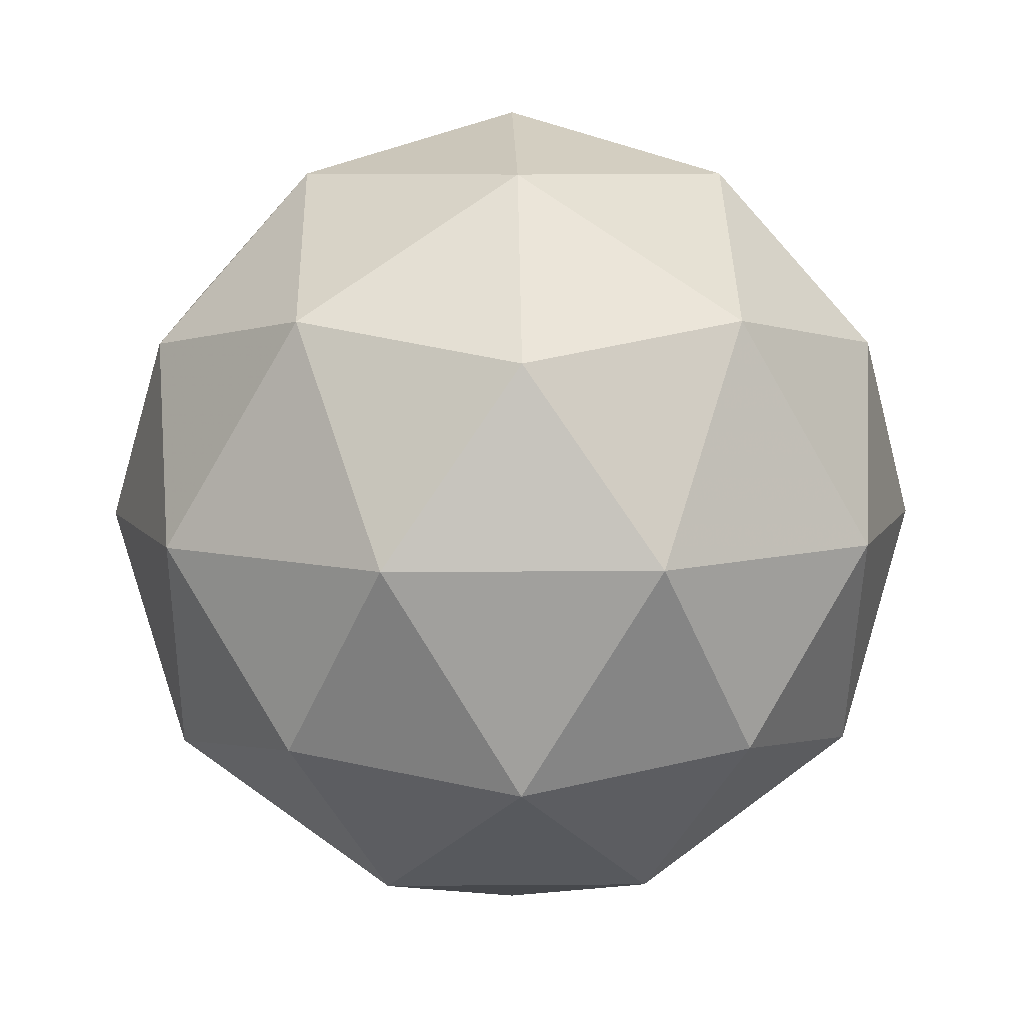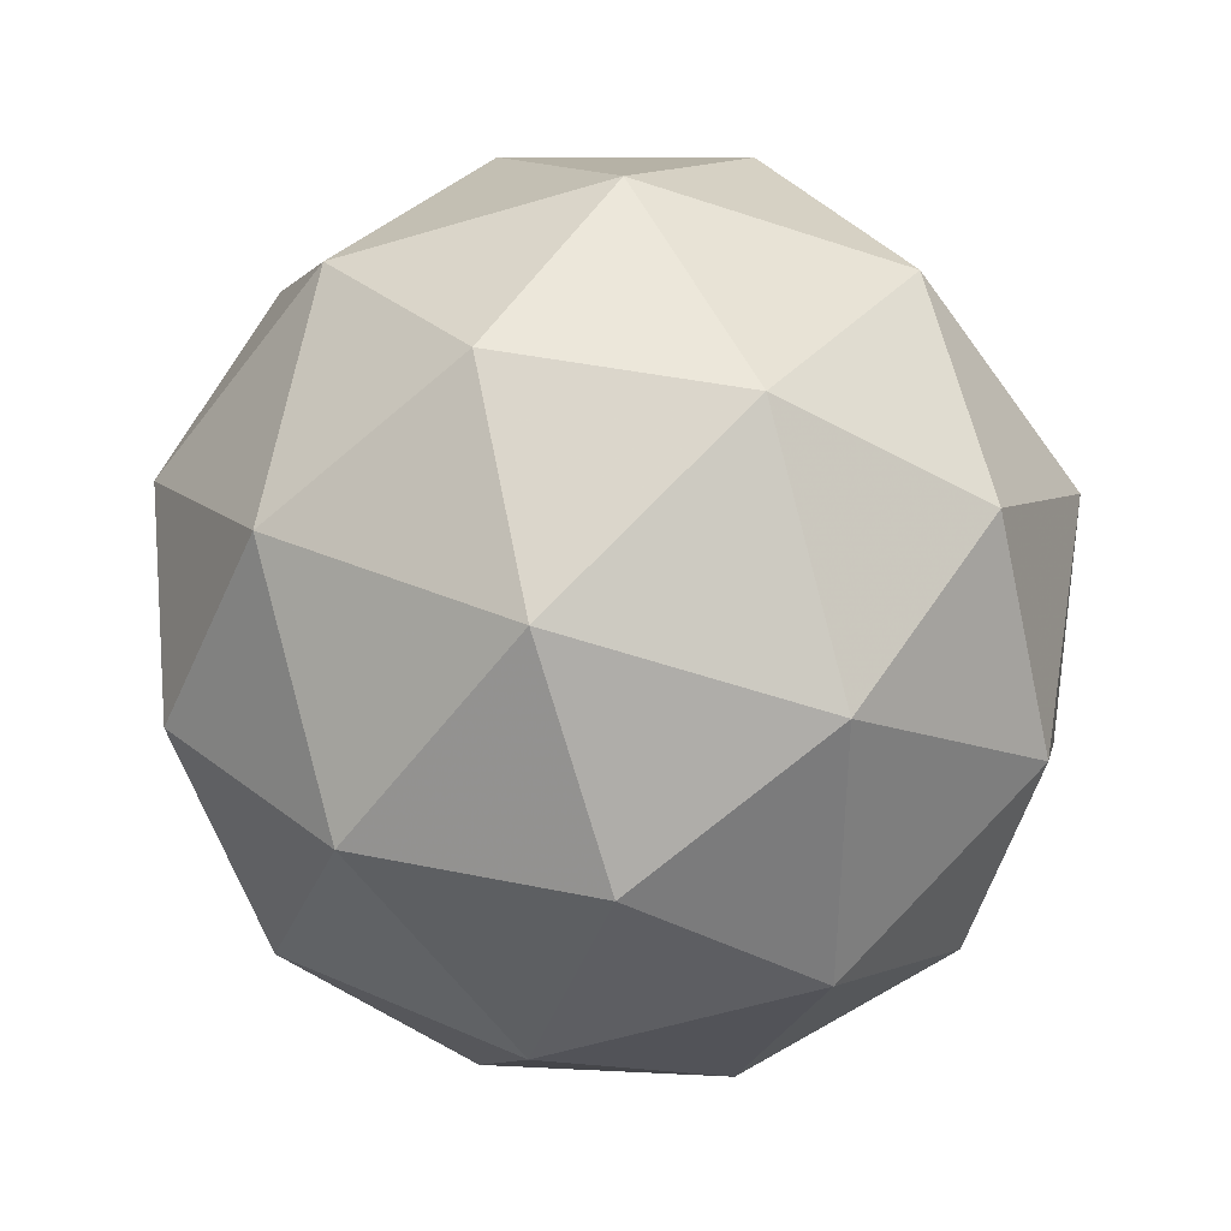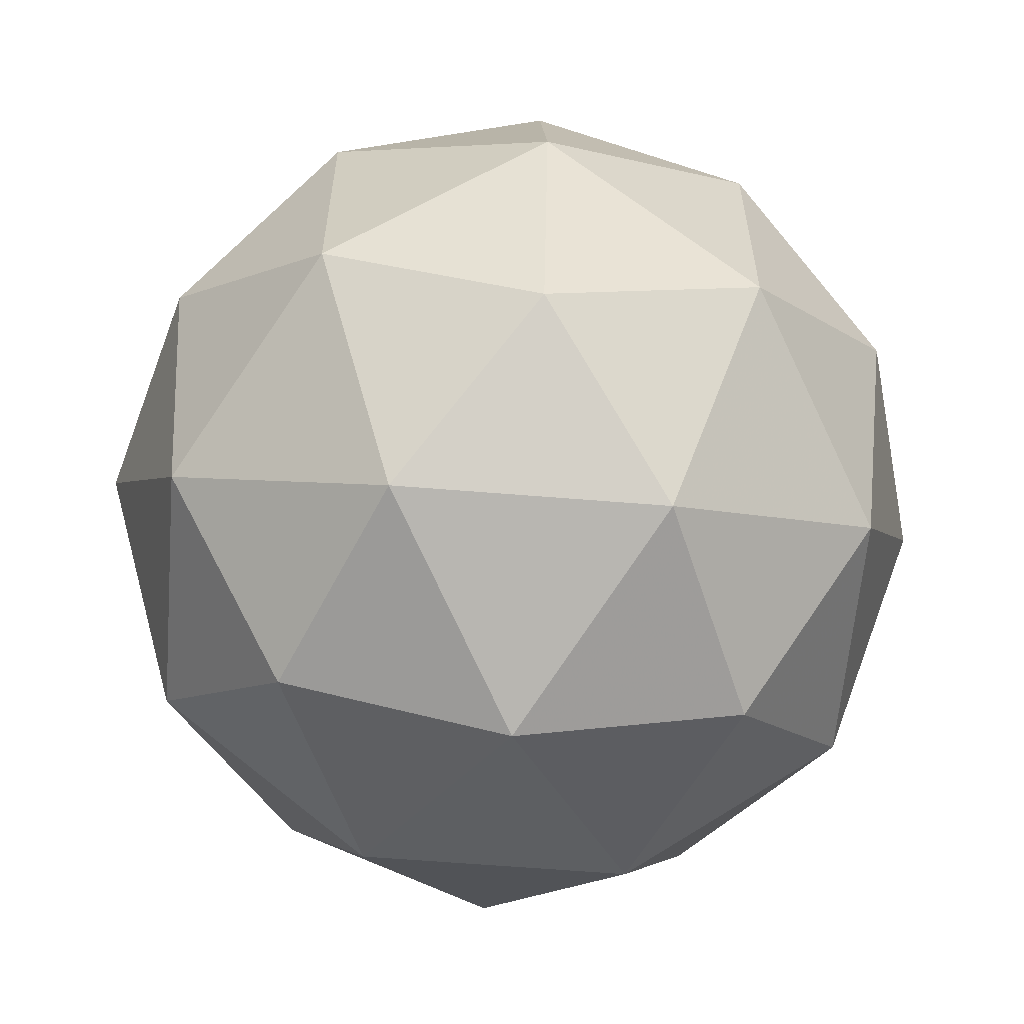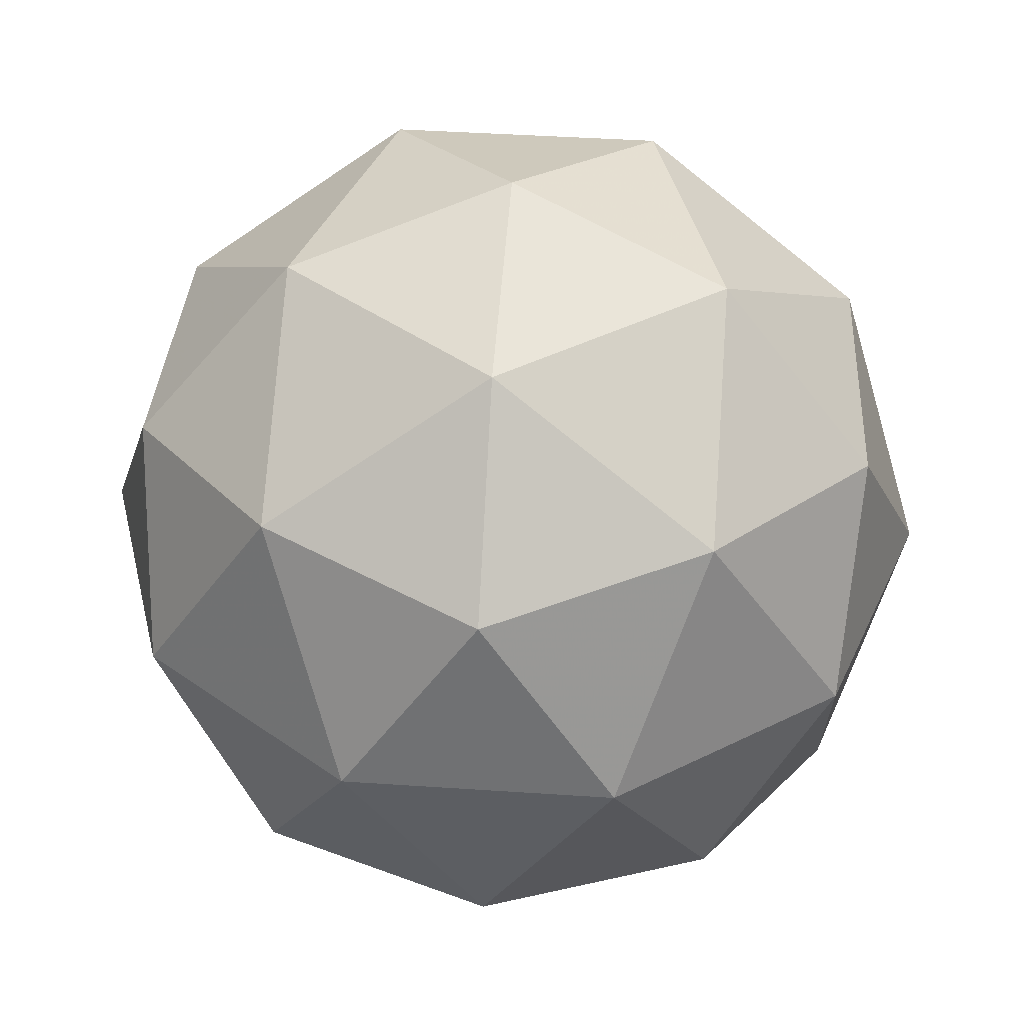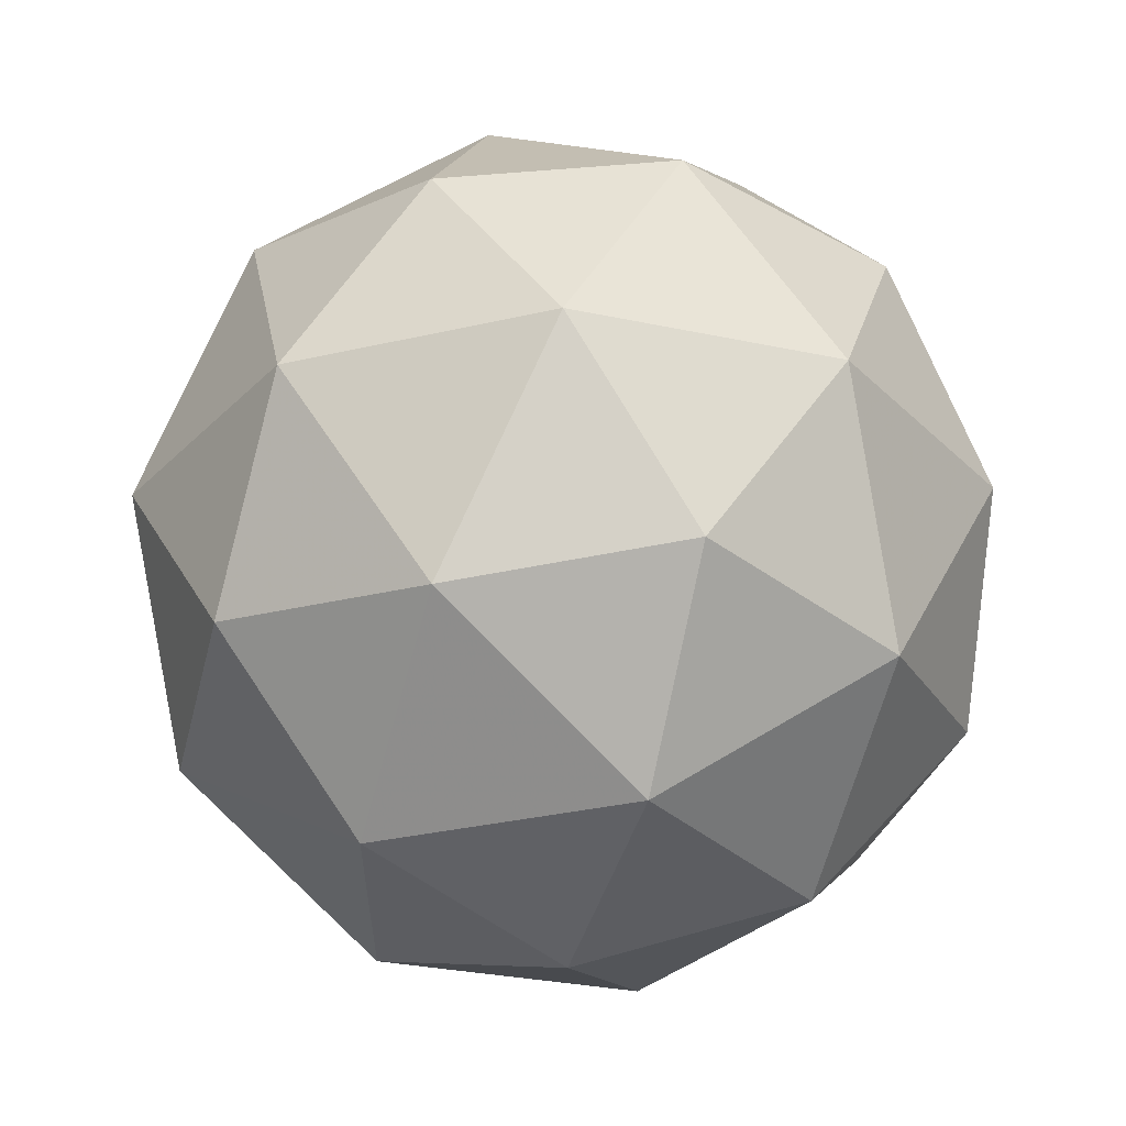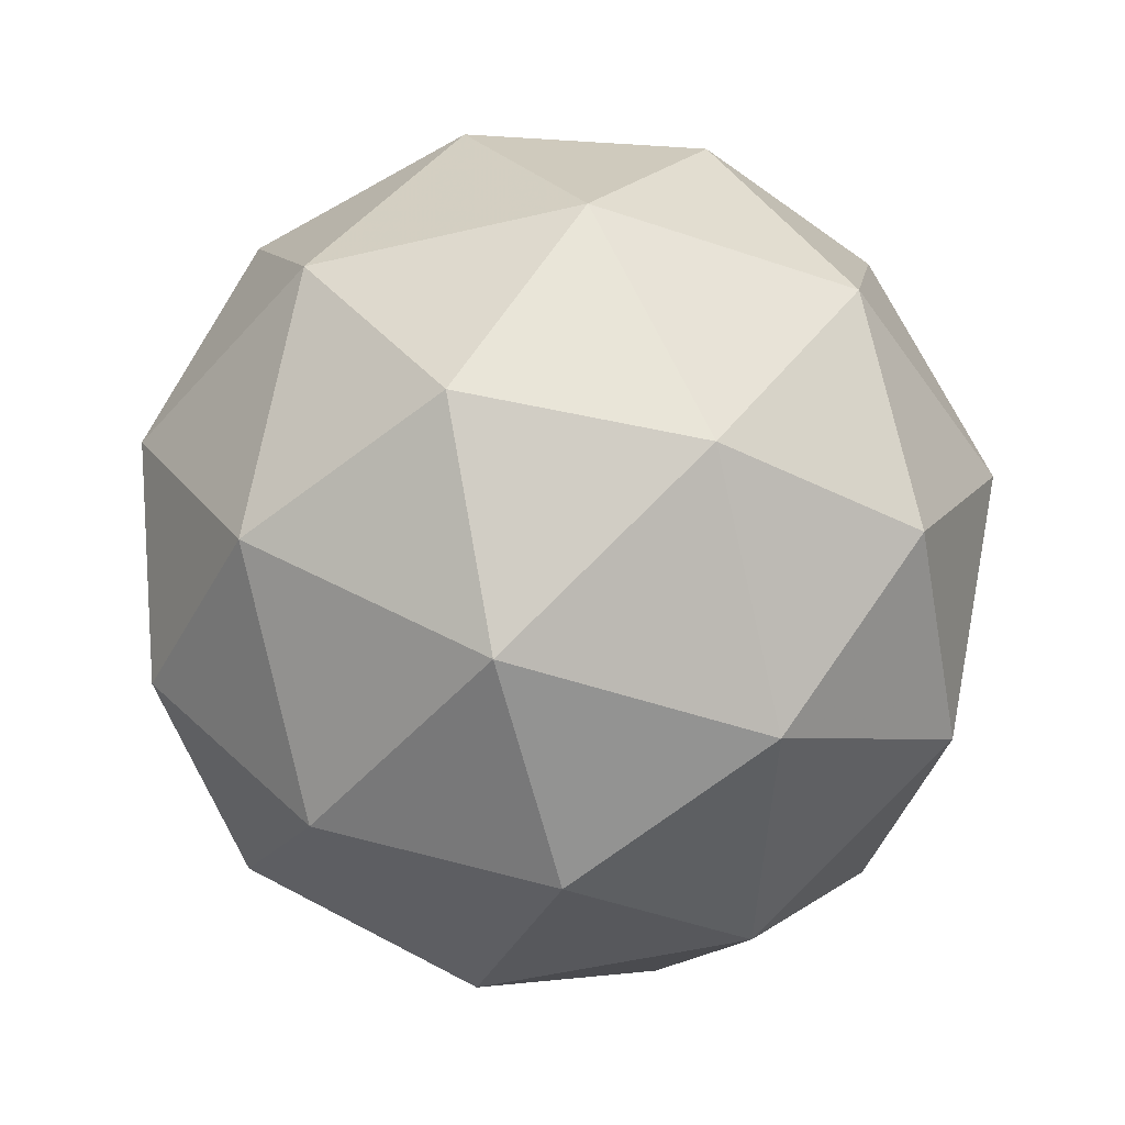
<metadata>
{"format":"obj","ext":"obj","renderer":"f3d","projection":"perspective","resolution":1024,"background":"white","views":[{"elev":7.8,"azim":-127.4,"up":"+Y"},{"elev":-58.4,"azim":-0.9,"up":"+Y"},{"elev":-60.5,"azim":-126.5,"up":"+Z"},{"elev":41.4,"azim":-121.3,"up":"+Y"},{"elev":59.3,"azim":116.0,"up":"+Z"},{"elev":-48.1,"azim":69.0,"up":"+Y"}]}
</metadata>
<code>
g SIADL_ADEL_SMBVL-i14-g17-s2198
v -3101 -5780 -1753
v -3012 -5749 -1689
v -3135 -5749 -1648
v -2949 -5664 -1643
v -2923 -5680 -1753
v -3212 -5749 -1753
v -3135 -5749 -1858
v -3012 -5749 -1818
v -2902 -5570 -1689
v -3159 -5664 -1575
v -3046 -5680 -1584
v -3101 -5570 -1543
v -3289 -5664 -1753
v -3246 -5680 -1648
v -3301 -5570 -1689
v -3159 -5664 -1932
v -3246 -5680 -1858
v -3225 -5570 -1923
v -2949 -5664 -1864
v -3046 -5680 -1923
v -2978 -5570 -1923
v -2978 -5570 -1584
v -3225 -5570 -1584
v -3301 -5570 -1818
v -3101 -5570 -1963
v -2902 -5570 -1818
v -3043 -5476 -1575
v -2957 -5460 -1648
v -3067 -5391 -1648
v -3253 -5476 -1643
v -3156 -5460 -1584
v -3191 -5391 -1689
v -3253 -5476 -1864
v -3280 -5460 -1753
v -3191 -5391 -1818
v -3043 -5476 -1932
v -3156 -5460 -1923
v -3067 -5391 -1858
v -2913 -5476 -1753
v -2957 -5460 -1858
v -2991 -5391 -1753
v -3101 -5360 -1753
f 1 2 3
f 4 2 5
f 1 3 6
f 1 6 7
f 1 7 8
f 4 5 9
f 10 11 12
f 13 14 15
f 16 17 18
f 19 20 21
f 4 9 22
f 10 12 23
f 13 15 24
f 16 18 25
f 19 21 26
f 27 28 29
f 30 31 32
f 33 34 35
f 36 37 38
f 39 40 41
f 41 38 42
f 41 40 38
f 40 36 38
f 38 35 42
f 38 37 35
f 37 33 35
f 35 32 42
f 35 34 32
f 34 30 32
f 32 29 42
f 32 31 29
f 31 27 29
f 29 41 42
f 29 28 41
f 28 39 41
f 26 40 39
f 26 21 40
f 21 36 40
f 25 37 36
f 25 18 37
f 18 33 37
f 24 34 33
f 24 15 34
f 15 30 34
f 23 31 30
f 23 12 31
f 12 27 31
f 22 28 27
f 22 9 28
f 9 39 28
f 21 25 36
f 21 20 25
f 20 16 25
f 18 24 33
f 18 17 24
f 17 13 24
f 15 23 30
f 15 14 23
f 14 10 23
f 12 22 27
f 12 11 22
f 11 4 22
f 9 26 39
f 9 5 26
f 5 19 26
f 8 20 19
f 8 7 20
f 7 16 20
f 7 17 16
f 7 6 17
f 6 13 17
f 6 14 13
f 6 3 14
f 3 10 14
f 5 8 19
f 5 2 8
f 2 1 8
f 3 11 10
f 3 2 11
f 2 4 11
f 2 4 11

</code>
